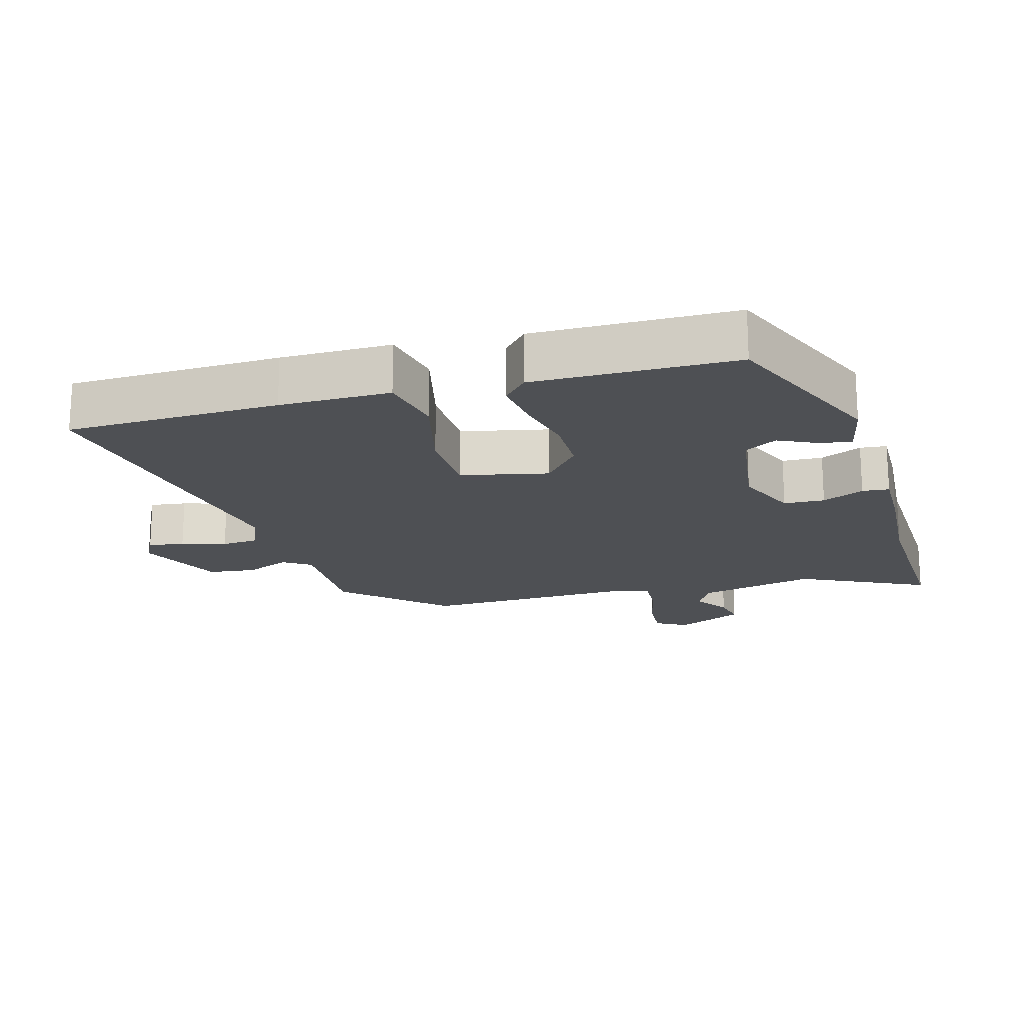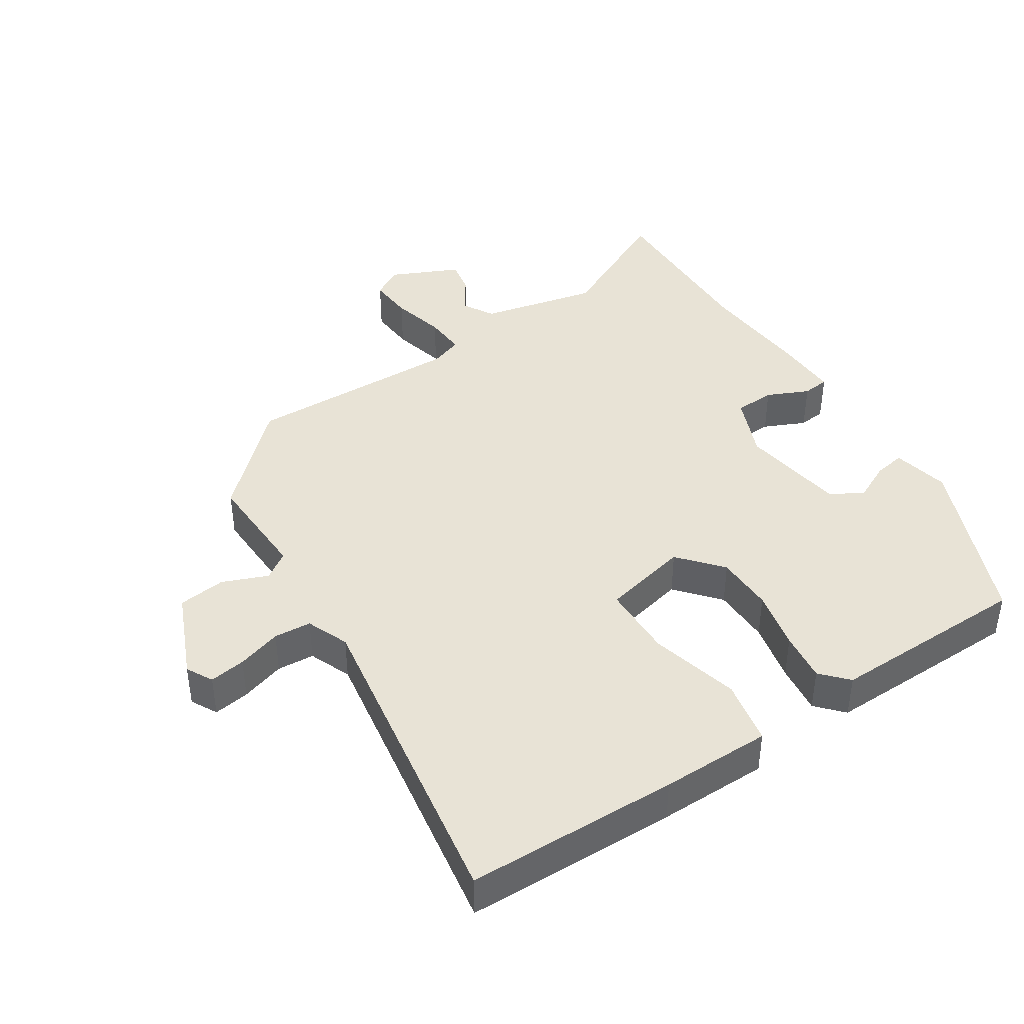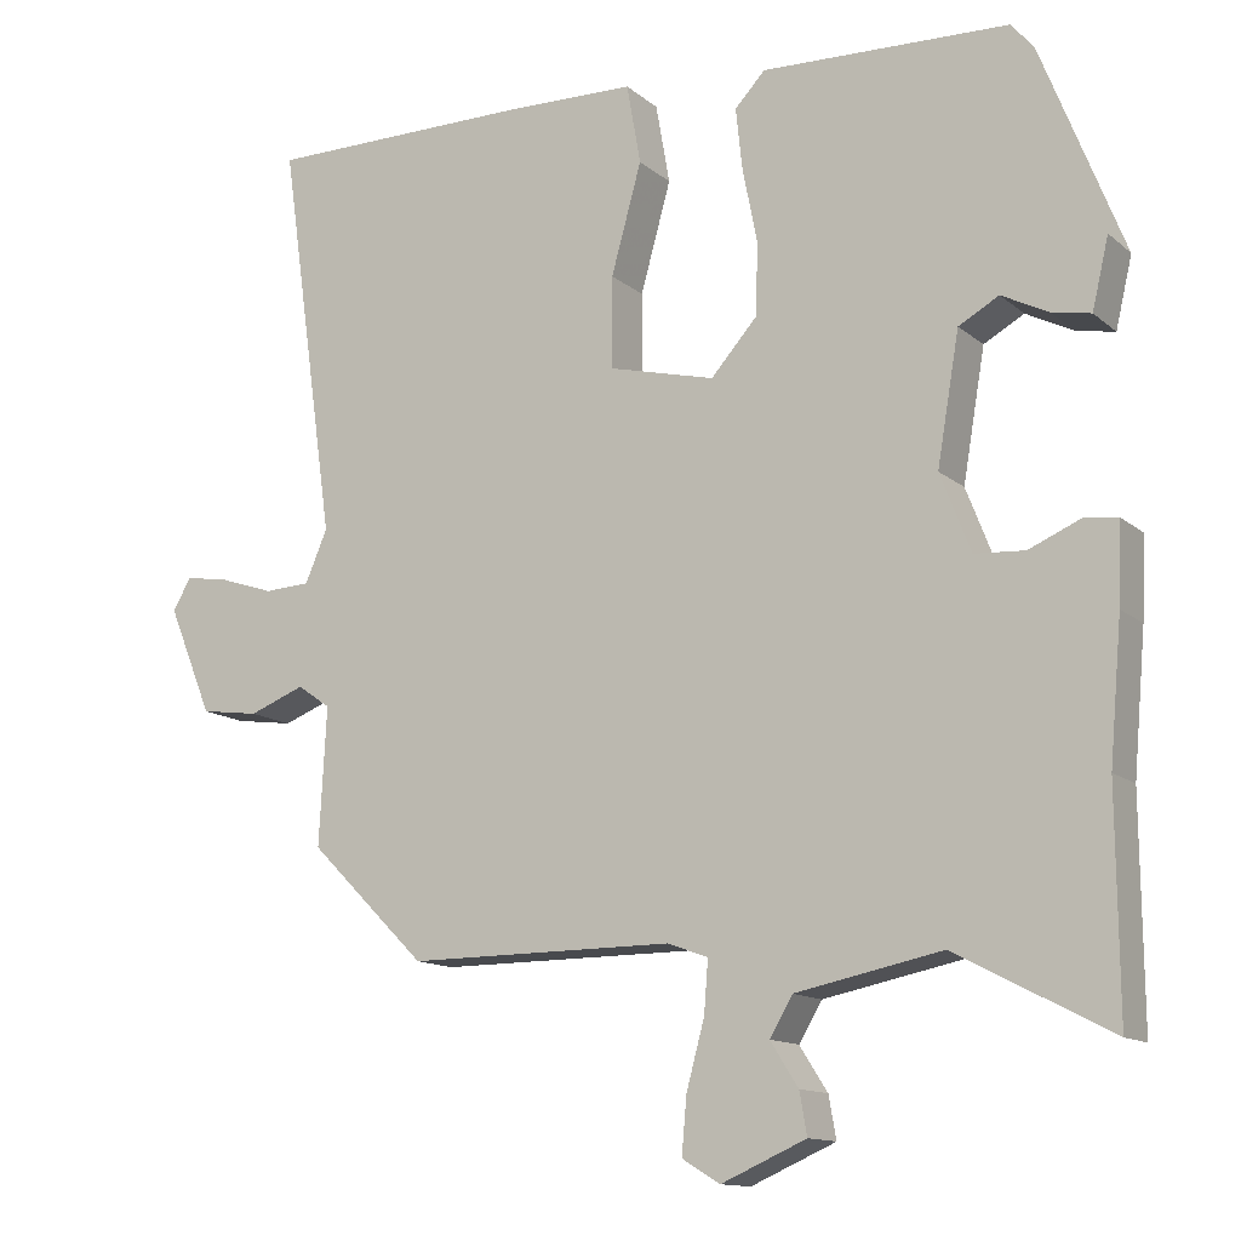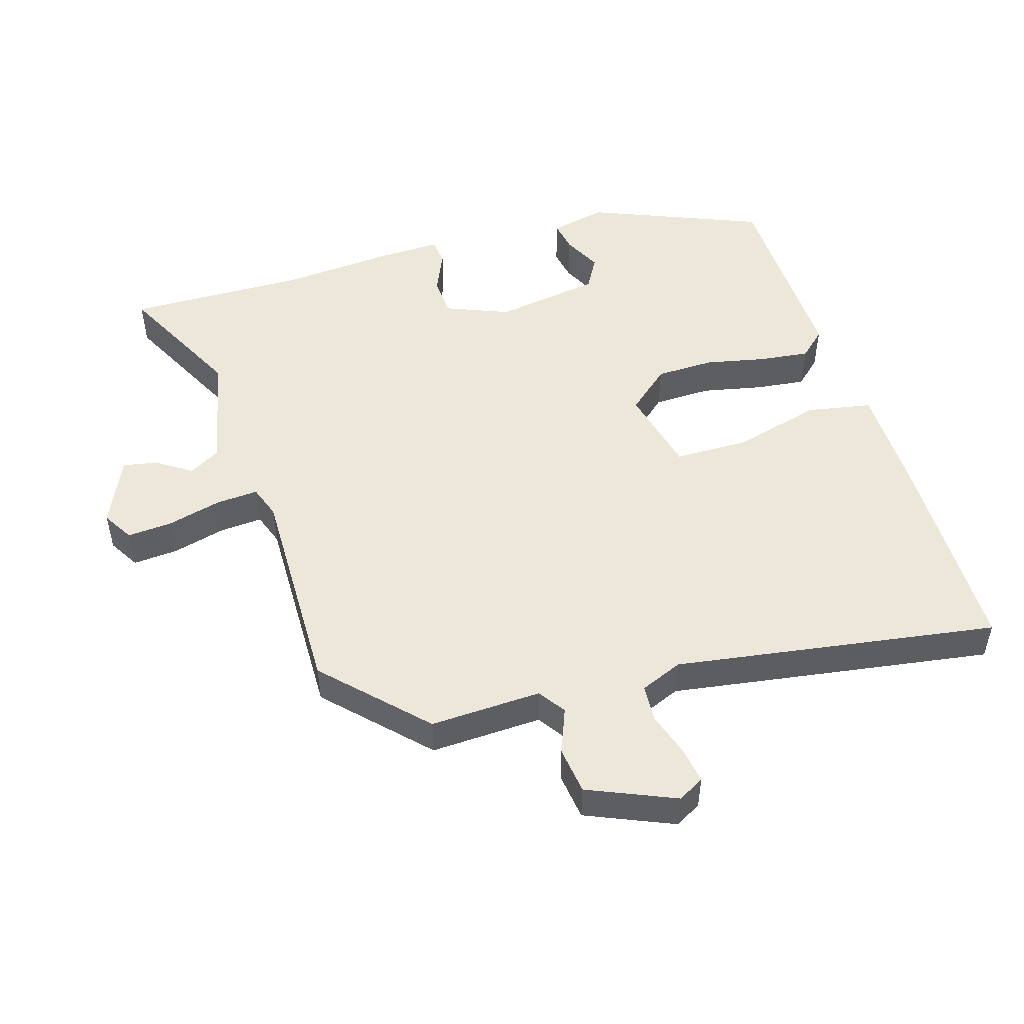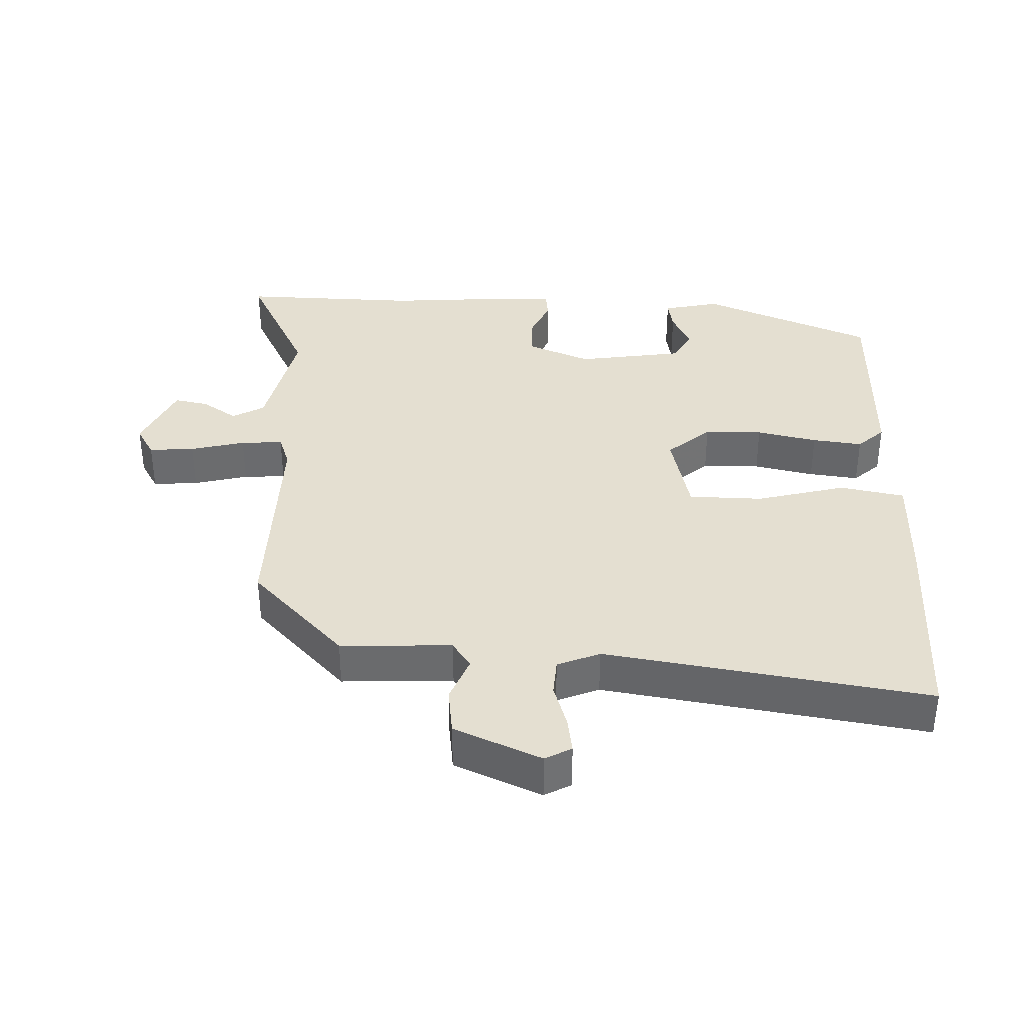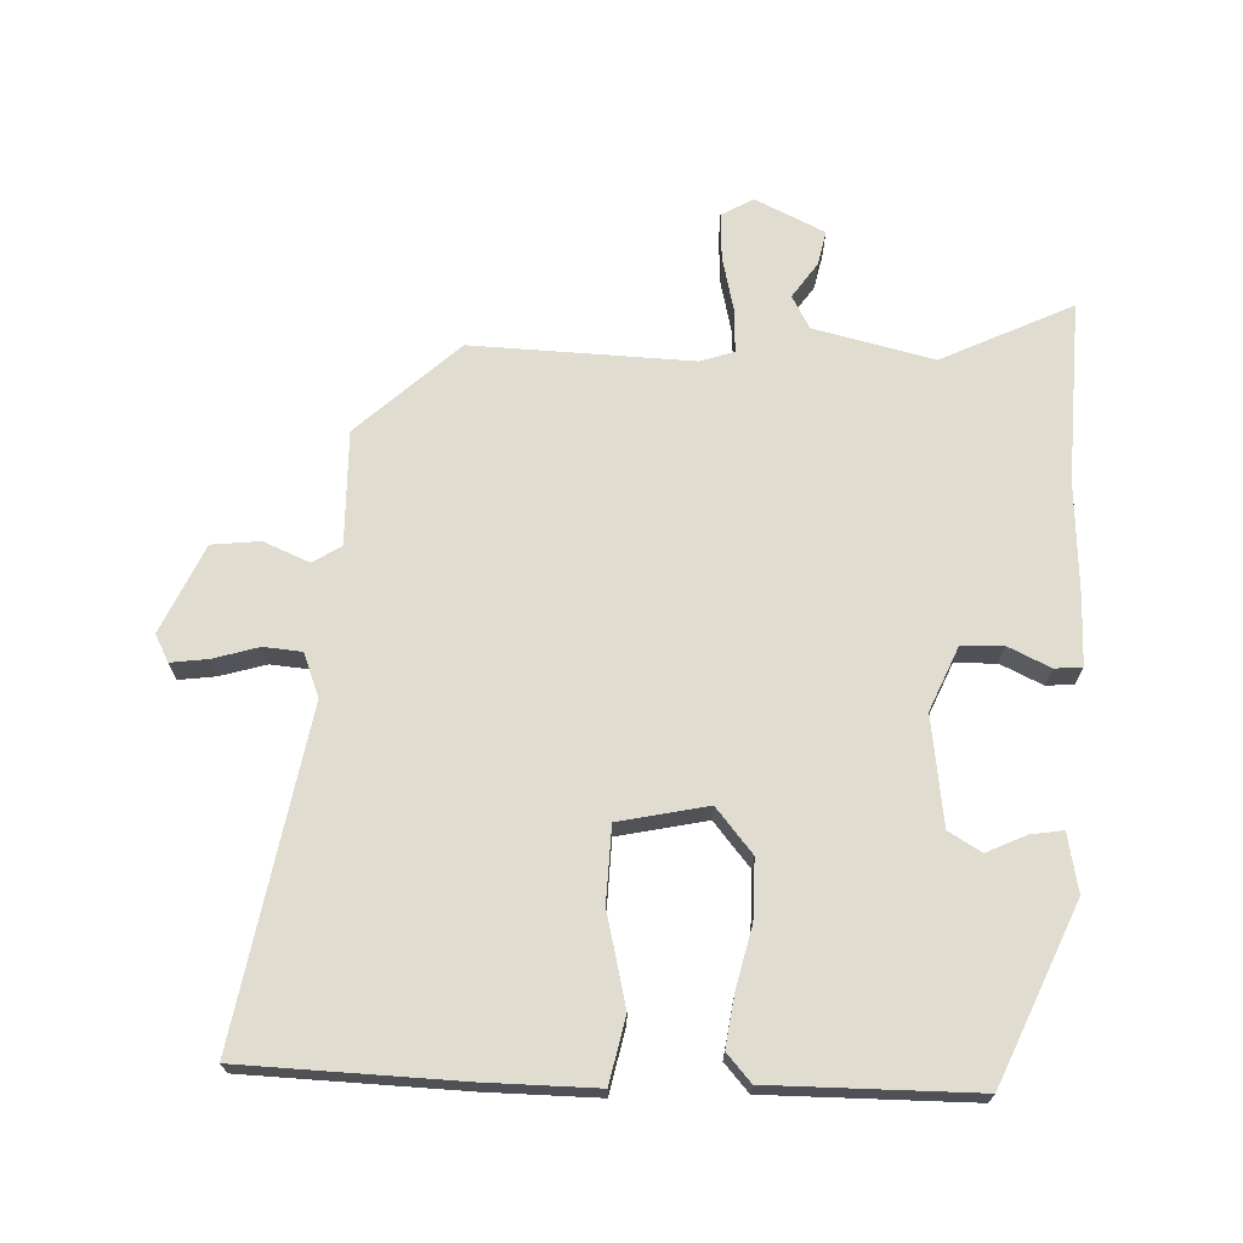
<metadata>
{"format":"obj","ext":"obj","renderer":"f3d","projection":"perspective","resolution":1024,"background":"white","views":[{"elev":-18.5,"azim":17.4,"up":"+Y"},{"elev":41.8,"azim":-31.9,"up":"+Y"},{"elev":-13.0,"azim":29.7,"up":"+Z"},{"elev":50.1,"azim":-106.2,"up":"+Y"},{"elev":36.8,"azim":-87.1,"up":"+Y"},{"elev":69.7,"azim":4.2,"up":"+Y"}]}
</metadata>
<code>
v -0.338 0.07 -0.47
v -0.48 0.07 -0.329
v -0.471 0.07 -0.162
v -0.511 0.07 -0.134
v -0.579 0.07 -0.16
v -0.65 0.07 -0.15
v -0.704 0.07 -0.019
v -0.682 0.07 0.02
v -0.628 0.07 0.011
v -0.562 0.07 -0.011
v -0.506 0.07 -0.008
v -0.479 0.07 0.055
v -0.547 0.07 0.539
v -0.229 0.07 0.539
v -0.064 0.07 0.535
v -0.047 0.07 0.438
v -0.084 0.07 0.305
v -0.084 0.07 0.194
v 0.045 0.07 0.162
v 0.101 0.07 0.225
v 0.104 0.07 0.312
v 0.086 0.07 0.403
v 0.078 0.07 0.478
v 0.115 0.07 0.517
v 0.415 0.07 0.506
v 0.517 0.07 0.247
v 0.497 0.07 0.162
v 0.45 0.07 0.171
v 0.393 0.07 0.2
v 0.344 0.07 0.173
v 0.317 0.07 0.015
v 0.354 0.07 -0.08
v 0.415 0.07 -0.084
v 0.478 0.07 -0.057
v 0.518 0.07 -0.062
v 0.514 0.07 -0.159
v 0.499 0.07 -0.327
v 0.501 0.07 -0.593
v 0.313 0.07 -0.495
v 0.136 0.07 -0.531
v 0.108 0.07 -0.578
v 0.142 0.07 -0.631
v 0.151 0.07 -0.682
v 0.048 0.07 -0.727
v 0.002 0.07 -0.699
v 0.008 0.07 -0.631
v 0.03 0.07 -0.55
v 0.035 0.07 -0.487
v -0.014 0.07 -0.469
v -0.338 0 -0.47
v -0.48 0 -0.329
v -0.471 0 -0.162
v -0.511 0 -0.134
v -0.579 0 -0.16
v -0.65 0 -0.15
v -0.704 0 -0.019
v -0.682 0 0.02
v -0.628 0 0.011
v -0.562 0 -0.011
v -0.506 0 -0.008
v -0.479 0 0.055
v -0.547 0 0.539
v -0.229 0 0.539
v -0.064 0 0.535
v -0.047 0 0.438
v -0.084 0 0.305
v -0.084 0 0.194
v 0.045 0 0.162
v 0.101 0 0.225
v 0.104 0 0.312
v 0.086 0 0.403
v 0.078 0 0.478
v 0.115 0 0.517
v 0.415 0 0.506
v 0.517 0 0.247
v 0.497 0 0.162
v 0.45 0 0.171
v 0.393 0 0.2
v 0.344 0 0.173
v 0.317 0 0.015
v 0.354 0 -0.08
v 0.415 0 -0.084
v 0.478 0 -0.057
v 0.518 0 -0.062
v 0.514 0 -0.159
v 0.499 0 -0.327
v 0.501 0 -0.593
v 0.313 0 -0.495
v 0.136 0 -0.531
v 0.108 0 -0.578
v 0.142 0 -0.631
v 0.151 0 -0.682
v 0.048 0 -0.727
v 0.002 0 -0.699
v 0.008 0 -0.631
v 0.03 0 -0.55
v 0.035 0 -0.487
v -0.014 0 -0.469
f 44 45 46 47
f 44 47 48
f 41 42 43 44
f 41 44 48
f 40 41 48
f 39 40 48
f 37 38 39
f 37 39 48 49
f 33 34 35 36
f 32 33 36 37
f 26 27 28 29
f 24 25 26 29
f 24 29 30
f 21 22 23 24
f 20 21 24 30
f 19 20 30 31
f 14 15 16 17
f 12 13 14 17
f 11 12 17 18
f 7 8 9 10
f 7 10 11
f 4 5 6 7
f 4 7 11
f 3 4 11 18
f 32 37 49 1
f 18 19 31 32
f 3 18 32
f 1 2 3 32
f 96 95 94 93
f 97 96 93
f 93 92 91 90
f 97 93 90
f 97 90 89
f 97 89 88
f 88 87 86
f 98 97 88 86
f 85 84 83 82
f 86 85 82 81
f 78 77 76 75
f 78 75 74 73
f 79 78 73
f 73 72 71 70
f 79 73 70 69
f 80 79 69 68
f 66 65 64 63
f 66 63 62 61
f 67 66 61 60
f 59 58 57 56
f 60 59 56
f 56 55 54 53
f 60 56 53
f 67 60 53 52
f 50 98 86 81
f 81 80 68 67
f 81 67 52
f 81 52 51 50
f 1 50 51 2
f 2 51 52 3
f 3 52 53 4
f 4 53 54 5
f 5 54 55 6
f 6 55 56 7
f 7 56 57 8
f 8 57 58 9
f 9 58 59 10
f 10 59 60 11
f 11 60 61 12
f 12 61 62 13
f 13 62 63 14
f 14 63 64 15
f 15 64 65 16
f 16 65 66 17
f 17 66 67 18
f 18 67 68 19
f 19 68 69 20
f 20 69 70 21
f 21 70 71 22
f 22 71 72 23
f 23 72 73 24
f 24 73 74 25
f 25 74 75 26
f 26 75 76 27
f 27 76 77 28
f 28 77 78 29
f 29 78 79 30
f 30 79 80 31
f 31 80 81 32
f 32 81 82 33
f 33 82 83 34
f 34 83 84 35
f 35 84 85 36
f 36 85 86 37
f 37 86 87 38
f 38 87 88 39
f 39 88 89 40
f 40 89 90 41
f 41 90 91 42
f 42 91 92 43
f 43 92 93 44
f 44 93 94 45
f 45 94 95 46
f 46 95 96 47
f 47 96 97 48
f 48 97 98 49
f 49 98 50 1

</code>
